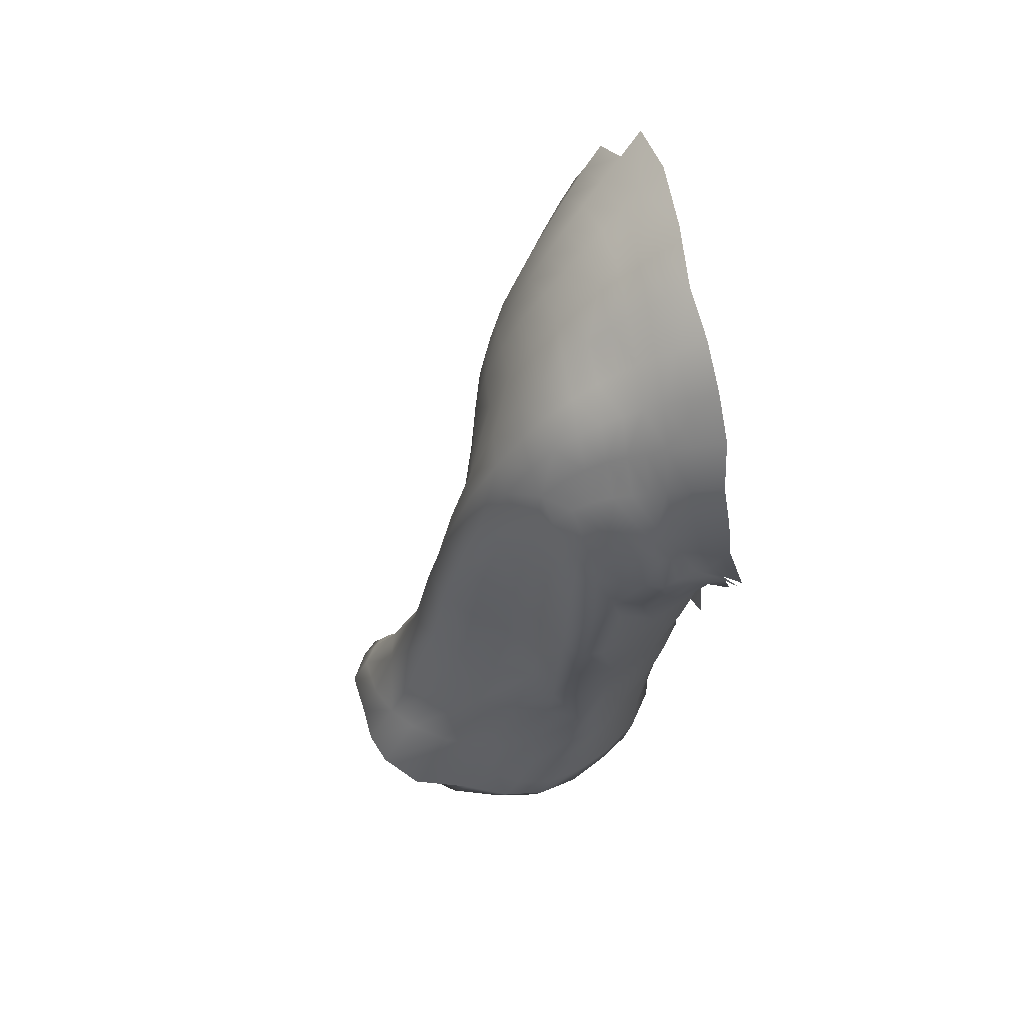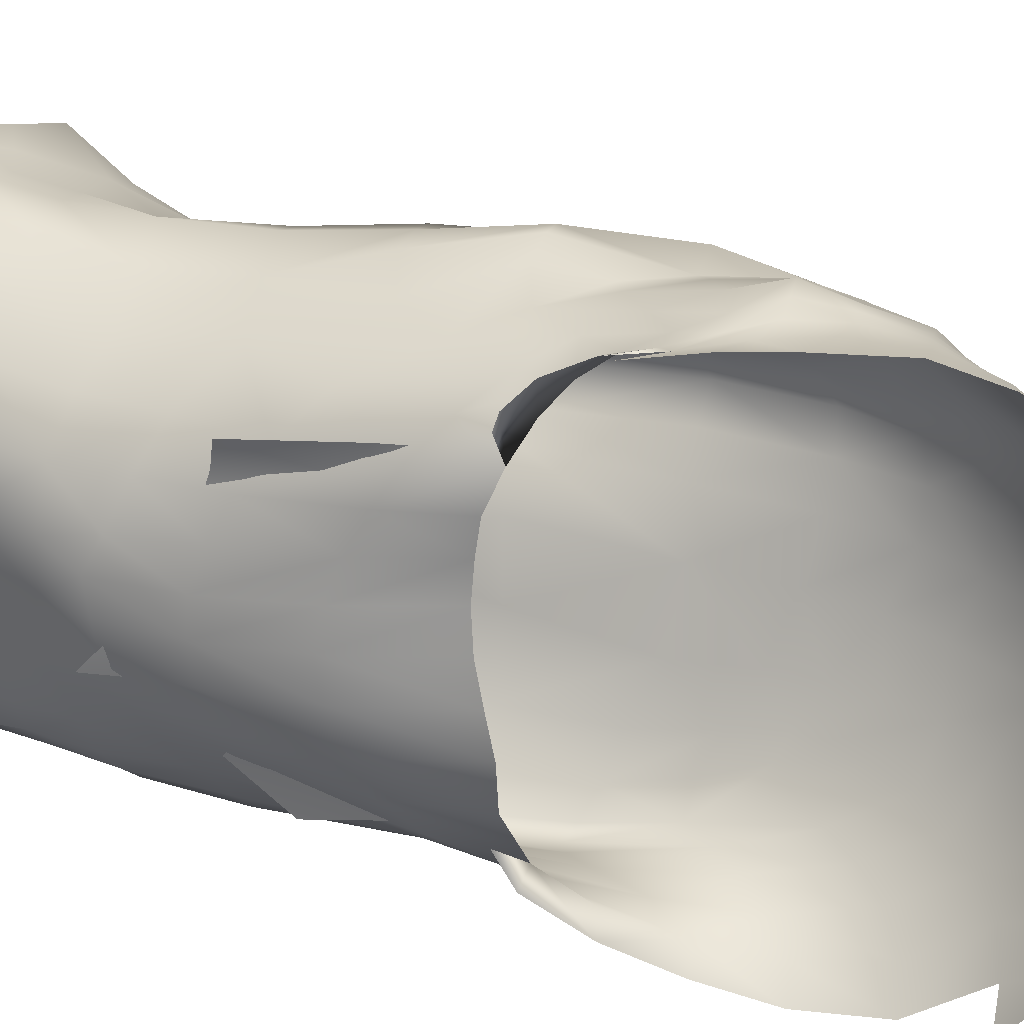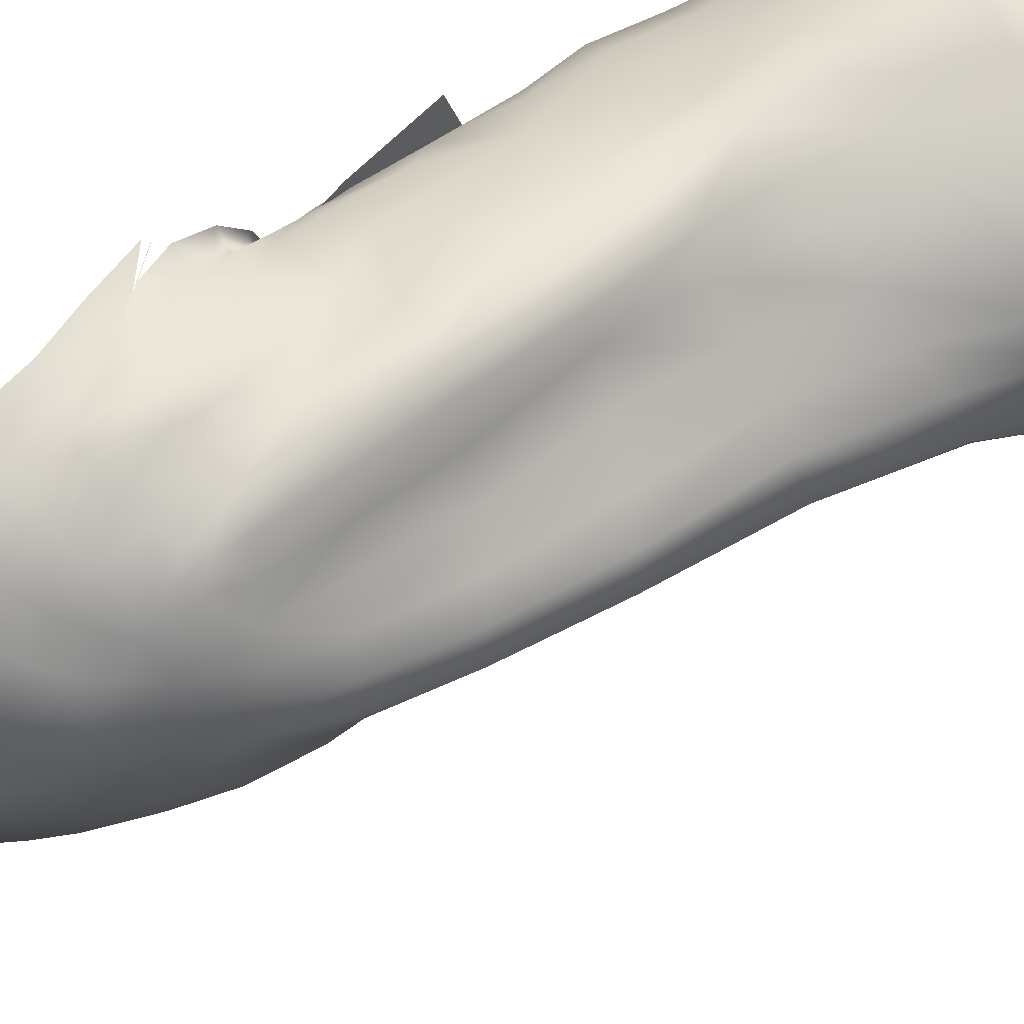
<metadata>
{"format":"obj","ext":"obj","renderer":"f3d","projection":"perspective","resolution":1024,"background":"white","views":[{"elev":61.5,"azim":-16.6,"up":"+Y"},{"elev":28.8,"azim":107.3,"up":"+Z"},{"elev":61.5,"azim":-131.7,"up":"+Z"}]}
</metadata>
<code>
g default
v -29.12 149 -0.575
v -28.33 149.4 -1.082
v -28.31 147.8 -2.913
v -28.14 145.9 -4.08
v -27.47 147.9 -3.66
v -27.91 143.8 -4.131
v -27.64 141.9 -3.646
v -27.2 140.2 -2.83
v -27.65 140 -2.321
v -26.7 150.2 -2.106
v -27.54 149.8 -1.562
v -26.93 151.6 0.5903
v -27.7 151.1 0.8157
v -28 151.5 3.078
v -27.33 152.1 3.144
v -28.4 150.5 1.007
v -28.58 151 3.062
v -28.79 150.6 4.8
v -28.41 150.4 6.5
v -27.56 151 6.686
v -27.59 151.5 5.048
v -28.27 151 4.966
v -27.15 134 -1.161
v -26.69 132.7 0.3474
v -25.9 130.1 2.223
v -26.57 134.1 2.127
v -26.14 131.3 3.565
v -26.4 135.1 3.507
v -27.06 137.7 -0.4353
v -26.86 138.6 -1.752
v -26.57 138.3 1.331
v -27.17 137.1 0.9215
v -27 137.2 2.311
v -27.3 137.3 3.538
v -26.76 138.3 0.05495
v -28.67 143.7 -3.551
v -29.06 150 1.189
v -27.13 138.8 -1.208
v -27.13 138 7.632
v -26.93 138.3 8.574
v -27.14 138.9 8.436
v -26.61 138 6.547
v -27.11 137.8 6.664
v -26.82 135.9 6.74
v -26.62 132.8 6.68
v -26.37 133 7.471
v -26.74 135.9 7.658
v -27.08 137.6 5.685
v -26.76 135.7 5.748
v -26.62 132.5 5.786
v -26.58 135.5 4.688
v -26.43 132.1 4.746
v -26.58 140.2 10.13
v -26.52 140.5 10.11
v -26.97 142.2 10.31
v -27.87 142.6 10.18
v -27.29 141.3 10.05
v -28.51 143 10.35
v -27.82 142.1 10.27
v -29.68 148.9 7.326
v -29.21 148.1 8.468
v -29.11 149.2 7.538
v -28.97 150 6.28
v -28.44 149.6 7.76
v -27.56 150 8.026
v -27.28 137.4 4.64
v -27.79 147.4 9.918
v -27.64 145.8 10.4
v -27.37 143.7 10.33
v -28.64 145.7 10.06
v -28.38 144 10.22
v -29.32 145.6 9.856
v -29.01 144.2 10.22
v -29.41 146.9 9.263
v -29.92 146.7 9.047
v -28.77 147.2 9.553
v -27.57 148.8 9.106
v -28.52 148.4 8.745
v -27.21 141.1 10.13
v -26.88 140.1 9.964
v -27.33 139.5 9.194
v -26.83 139 9.401
v -26.75 137.9 5.564
v -28.57 142.1 10.31
v -29.42 144.2 10.26
v -27.99 141.2 10.07
v -28.65 132.7 8.392
v -29.03 129.9 7.978
v -27.68 129.6 7.301
v -27.4 131.7 7.295
v -26.97 133.9 7.264
v -27.63 134.9 8.219
v -28.58 136.6 8.976
v -29.64 135.4 9.202
v -32.2 143.7 9.149
v -31.81 143.8 9.34
v -32 144.6 8.858
v -32.48 144.1 8.721
v -32.34 142.8 9.323
v -31.67 142.7 9.684
v -32.86 143.1 8.692
v -27.67 138.3 9.046
v -27.15 137.4 8.281
v -38.58 125.9 5.171
v -38.61 126.2 4.238
v -38.45 126.8 5.532
v -37.83 127 6.5
v -36.37 129.5 6.216
v -37.42 129.4 5.522
v -38.04 129.2 4.395
v -39.04 124.7 6.418
v -39.19 124.8 5.379
v -38.57 125.6 6.202
v -38.28 124.6 7.373
v -36.71 123.9 8.484
v -36.23 124.6 8.732
v -38.19 124.9 8.039
v -37.31 125.4 7.214
v -36.48 124.4 8.002
v -36.49 125.3 6.585
v -35.08 123.8 8.355
v -32.33 123 8.734
v -33.48 123.2 9.373
v -34.97 123.5 9.097
v -35.19 123.3 8.198
v -32.53 122.6 8.357
v -30.28 122.2 7.05
v -37.01 124.2 6.569
v -37.77 126.2 6.139
v -29.03 121.9 4.743
v -28.45 122.7 5.077
v -29.93 123.2 7.295
v -29.06 122.5 7.787
v -30.3 122.9 8.538
v -31.75 123.2 9.192
v -33.22 123.5 9.472
v -31.45 124.2 9.152
v -32.86 124.4 9.428
v -34.16 124.7 9.184
v -34.7 123.9 9.274
v -33.43 125.9 8.949
v -32.44 125.8 9.173
v -32.04 127.6 9.123
v -33.55 127.3 8.642
v -35.09 127.3 8.284
v -32.78 129.7 8.438
v -34.01 129.7 8.047
v -35.28 129.6 7.221
v -36.61 127.1 7.539
v -33.27 132.2 7.859
v -34.5 132.3 7.156
v -35.48 132.5 6.189
v -33.98 135.3 7.209
v -35.14 135.8 6.479
v -35.95 136.4 5.8
v -36.35 132.6 5.497
v -36.31 136.7 4.884
v -36.97 132.7 4.545
v -35.76 136.4 4.03
v -37.64 128.6 3.084
v -30.59 149.1 4.605
v -30.66 148.6 5.829
v -30.02 149.1 5.933
v -29.9 149.6 4.633
v -31.38 148.3 4.622
v -31.45 148 5.798
v -31.6 147.5 6.867
v -30.92 148.1 7.028
v -32.28 147.2 5.772
v -32.34 146.8 6.756
v -32.23 146.1 7.519
v -31.58 146.7 7.665
v -33.05 146.2 5.695
v -33.04 145.7 6.613
v -32.91 145.2 7.393
v -32.75 144.6 8.112
v -32.14 145.4 8.236
v -33.81 144.3 6.473
v -33.68 143.9 7.282
v -33.32 143.5 8
v -34.23 141.9 7.049
v -33.61 141.4 7.768
v -33.05 141.1 8.628
v -32.59 141.1 9.6
v -33.9 138.6 7.501
v -33.22 138.2 8.497
v -32.72 137.9 9.501
v -32.03 137.8 9.997
v -31.82 140.9 10.08
v -33.1 135 8.193
v -32.82 135 9.29
v -31.97 135 9.53
v -32.74 132.2 8.899
v -31.77 132.3 9.229
v -30.37 132.4 8.908
v -30.78 135.1 9.652
v -31.7 129.7 9.212
v -30.42 129.9 8.635
v -30.65 127.6 9.073
v -29.51 127.6 8.175
v -28.25 127.7 7.366
v -31.08 125.6 9.102
v -29.78 125.5 8.444
v -28.56 125.5 7.562
v -27.63 125.6 6.337
v -27.22 127.6 6.302
v -30.06 124 8.613
v -28.74 123.8 7.792
v -27.7 123.7 6.575
v -27.27 123.9 4.907
v -27.27 125.7 4.816
v -28.05 122.5 6.531
v -27.48 122.5 5.026
v -27.69 122.4 3.124
v -27.65 126 3.093
v -26.84 127.5 4.907
v -26.31 129.2 3.538
v -26.22 129.3 4.892
v -26.7 129.4 6.237
v -26.19 130.7 5.181
v -26.69 131.1 6.237
v -26.23 132.8 5.277
v -26.54 133.2 6.268
v -26.33 135.5 5.43
v -26.51 135.9 6.404
v -26.66 136.6 7.359
v -26.83 138.4 7.523
v -29.18 143 10.5
v -29.7 143 10.63
v -29.43 141.7 10.32
v -31.03 140.8 9.781
v -30.21 141.3 10.14
v -30.24 143 10.36
v -30.93 142.8 9.904
v -30.41 144.2 9.919
v -31.19 144.1 9.597
v -30.92 145.4 9.384
v -31.47 145.1 9.098
v -30.96 146.2 8.624
v -31.53 145.9 8.406
v -30.95 147.1 7.831
v -30.41 146.5 8.852
v -30.36 147.5 8.019
v -30.28 148.5 7.16
v -29.51 149.5 6.096
v -29.8 145.5 9.718
v -30.27 145.4 9.587
v -29.83 144.2 10.21
v -25.85 132.4 3.373
v -25.97 132.5 4.309
v -26.05 130.3 4.283
v -34.79 139.2 6.804
v -34.71 142.4 6.336
v -35.39 139.7 6.105
v -34.83 142.8 5.514
v -35.68 140.1 5.282
v -34.49 142.9 4.547
v -35.23 139.9 4.398
v -33.89 144.8 5.618
v -26.12 135.1 4.444
v -26.68 137.8 4.592
v -29.36 138.2 9.506
v -28.32 139.4 9.598
v -28.86 140.5 9.986
v -29.86 139.7 9.816
v -30.69 139.4 9.613
v -30.69 137.7 9.819
v -27.6 140.3 9.734
v -29.82 147.8 8.227
v -31.39 137.8 10.1
v -39.5 125.2 5.736
v -39.19 125.2 6.843
v -34.93 125.2 8.757
v -37.27 126.3 2.019
v -37.23 126.8 3.058
v -38.58 126.8 2.901
v -37.95 125.8 2.051
v -37.03 125.3 1.769
v -36.93 125.3 2.862
v -36.23 129.3 3.131
v -36.8 127.2 2.388
v -37.6 126.4 2.211
v -38.31 125.6 1.943
v -38.9 126.4 2.969
v -38.51 125.3 2.423
v -38.76 124.7 2.235
v -38.09 124.5 1.74
v -37.09 123.9 1.467
v -37.29 124 2.537
v -35.05 125.8 -0.2805
v -35.43 125.3 0.2293
v -35.42 126.5 1.025
v -35.02 126.9 0.0292
v -34 126.9 -0.9101
v -34.4 125.4 -0.9592
v -34.88 124.5 -0.5708
v -32.32 142.7 -0.5929
v -32.76 143.3 0.4289
v -32.37 144.6 0.4767
v -32.11 143.5 -0.5525
v -32.41 141.3 -0.9078
v -32.99 141.9 0.3116
v -31.97 142.5 -1.193
v -30.17 142.3 -2.792
v -30.46 144.5 -2.215
v -29.79 145.2 -2.664
v -29.5 143.1 -3.119
v -28.5 136 -1.997
v -27.48 134.5 -0.8365
v -27.59 131.9 -0.7207
v -28.23 132.3 -1.653
v -28.04 138.3 -2.094
v -27.06 136.8 -0.9324
v -29 132.3 -2.374
v -29.31 135.5 -2.62
v -31.28 140.8 -2.526
v -31.55 143 -1.619
v -31.03 143.8 -1.909
v -30.76 141.6 -2.643
v -31.13 138.6 -2.877
v -31.76 138.9 -2.258
v -31.88 140.9 -1.817
v -32.43 139.2 -1.277
v -30.65 135.7 -2.827
v -31.21 136 -2.319
v -32.45 136.4 -1.2
v -33.31 136.3 0.6472
v -33.06 139.9 0.1534
v -31.85 133.1 -1.376
v -33.2 133.4 -0.3467
v -33.67 133.1 1.273
v -34.13 132.6 2.746
v -33.99 136.1 2.378
v -33.79 130.9 0.2248
v -34.29 130.5 1.574
v -34.97 129.9 2.784
v -35.27 132.3 3.455
v -34.99 128.3 1.442
v -35.66 127.7 2.416
v -36.01 126 1.745
v -36.82 125.6 1.793
v -37.47 125.2 1.457
v -35.95 124.8 0.8783
v -36.75 124.5 1.089
v -37.62 124 1.136
v -37.67 124.1 1.488
v -35.67 123.9 -0.04902
v -34.53 128.7 0.2626
v -32.76 130.8 -0.8986
v -33.48 128.7 -0.8048
v -31.36 130.4 -1.602
v -32.08 128.4 -1.332
v -32.76 126.6 -1.503
v -31.01 128.1 -1.929
v -31.64 126.3 -1.916
v -32.25 124.6 -1.976
v -33.37 125 -1.612
v -33.04 123.1 -1.778
v -34.19 123.7 -1.362
v -31.13 124.3 -1.95
v -31.8 122.8 -1.66
v -30.59 122.6 -1.507
v -37.72 124.3 4.356
v -37.27 125.5 4.615
v -37.92 126.6 4.779
v -39.18 125.1 3.004
v -39.51 125.1 2.973
v -38.79 124.8 1.837
v -36.24 132.3 3.702
v -34.87 136.1 3.62
v -34.5 139.8 3.506
v -33.83 140 2.032
v -34.1 142.8 3.453
v -33.61 142.5 1.947
v -33.49 144.8 3.411
v -33.2 144.3 1.897
v -32.79 146.3 3.338
v -32.6 145.7 1.844
v -32.01 147.5 3.277
v -31.92 146.9 1.801
v -31.86 145.8 0.4613
v -31.14 148 1.725
v -31.23 147 0.3812
v -31.27 145.5 -0.8441
v -31.74 144.4 -0.6784
v -30.38 148.7 1.538
v -30.57 147.9 0.1596
v -30.66 146.4 -1.135
v -29.9 148.5 -0.1453
v -29.96 147.1 -1.562
v -28.25 141.7 -3.119
v -28.96 140.7 -2.838
v -29.19 150.5 3.086
v -29.68 149.4 1.374
v -29.79 150 3.138
v -29.35 150.1 4.707
v -30.47 149.3 3.171
v -31.18 148.5 3.187
v -29.1 121.7 2.154
v -29.11 121.4 0.2469
v -28.27 121.8 1.462
v -29.46 122.5 -1.042
v -28.57 122.6 -0.1342
v -29.14 124.1 -1.239
v -28.4 124.2 -0.2847
v -27.93 124.4 1.097
v -27.99 123.1 1.159
v -28.24 126.1 -0.1674
v -27.83 126.1 1.255
v -27.63 124.1 2.835
v -27.3 127.9 1.483
v -27.07 127.8 3.193
v -25.84 132.6 2.367
v -25.87 135.1 2.428
v -25.96 135 3.458
v -26.01 130.4 3.403
v -26.04 130.6 2.352
v -26.36 130.9 1.347
v -26.94 131.4 0.2829
v -26.71 133.6 0.2471
v -26.09 133 1.304
v -26.6 128.9 2.388
v -26.83 129.2 1.37
v -27.27 129.4 0.2183
v -27.76 129.5 -0.8142
v -27.72 127.8 0.05082
v -28.3 127.8 -0.9536
v -29.02 127.8 -1.713
v -28.42 129.7 -1.586
v -28.74 125.9 -1.255
v -29.62 125.9 -1.882
v -30.62 126 -2.131
v -29.97 127.9 -2.125
v -30.11 124.2 -1.744
v -30.33 130 -2.379
v -29.21 129.8 -2.274
v -29.88 132.4 -2.693
v -30.73 132.7 -2.264
v -30.06 135.5 -2.949
v -30.68 138.4 -3.083
v -30.13 138.7 -2.942
v -26.34 136 0.205
v -25.89 135.4 1.322
v -33.73 144.9 4.604
v -32.88 146.3 4.605
v -32.15 147.4 4.619
v -29.53 139.3 -2.78
v -37.5 125.1 1.719
v -26.54 137.9 3.572
v -28.98 145.8 -3.319
v -29.18 147.6 -2.154
v -26.5 138.1 2.492
v -28.28 122.2 3.319
v -38.2 124.4 1.216
v -37.93 124.9 1.412
v -39.21 124.9 4.397
v -39.47 125.1 4.485
v -36.34 123.8 0.5526
v -38.85 126.6 4.367
g drawLeftHand:rp_manuel_animated_001_dancing
f 451 1 2 3
f 451 3 4 450
f 391 7 8 9
f 10 11 13 12
f 13 14 15 12
f 13 11 2 16
f 13 16 17 14
f 393 396 18 17
f 19 20 21 22
f 19 22 18 63
f 21 15 14 22
f 26 25 27 28
f 31 32 33 452
f 26 28 34 33
f 35 29 32 31
f 3 2 11 5
f 4 6 36 450
f 6 7 391 36
f 16 2 1 37
f 16 37 393 17
f 17 18 22 14
f 63 18 396 245
f 29 35 38 30
f 32 24 26 33
f 33 34 449 452
f 29 23 24 32
f 8 30 38 9
f 227 39 40 41
f 227 42 43 39
f 44 45 46 47
f 44 43 48 49
f 44 49 50 45
f 50 49 51 52
f 54 55 56 57
f 57 56 58 59
f 60 269 61 62
f 60 62 63 245
f 19 64 65 20
f 28 27 52 51
f 28 51 66 34
f 69 68 70 71
f 69 71 56 55
f 71 70 72 73
f 71 73 58 56
f 246 72 74 75
f 76 70 68 67
f 76 67 77 78
f 76 78 61 74
f 77 65 64 78
f 51 49 48 66
f 57 59 79 53
f 81 82 80 268
f 41 40 82 81
f 39 43 44 47
f 43 42 83 48
f 59 58 228 84
f 62 61 78 64
f 62 64 19 63
f 34 66 261 449
f 73 72 246 85
f 73 85 228 58
f 72 70 76 74
f 74 61 269 75
f 66 48 83 261
f 59 84 86 79
f 79 86 268 80
f 87 88 89 90
f 87 90 91 92
f 87 92 93 94
f 95 96 97 98
f 95 99 100 96
f 95 98 101 99
f 81 102 103 41
f 365 104 105
f 106 107 108 109
f 106 109 110 459
f 111 112 104 113
f 114 115 116 117
f 114 118 119 115
f 119 118 120 121
f 121 122 123 124
f 121 125 126 122
f 128 120 364 363
f 120 118 129
f 120 129 365 364
f 128 125 121 120
f 127 130 131 132
f 132 133 134
f 132 134 135 122
f 132 122 126 127
f 136 135 137 138
f 136 138 139 140
f 136 140 124 123
f 141 142 143 144
f 145 144 146 147
f 145 147 148 149
f 145 149 117 116
f 148 147 150 151
f 148 151 152 108
f 148 108 107 149
f 152 151 153 154
f 152 154 155 156
f 152 156 109 108
f 156 155 157 158
f 156 158 110 109
f 158 157 159 369
f 158 369 160 110
f 161 162 163 164
f 161 165 166 162
f 166 167 168 162
f 166 165 446 169
f 166 169 170 167
f 170 171 172 167
f 170 169 173 174
f 170 174 175 171
f 175 176 177 171
f 175 174 178 179
f 175 179 180 176
f 180 101 98 176
f 180 179 181 182
f 180 182 183 101
f 183 184 99 101
f 183 182 185 186
f 183 186 187 184
f 187 188 189 184
f 187 186 190 191
f 187 191 192 188
f 192 191 193 194
f 192 194 195 196
f 195 87 94 196
f 195 194 197 198
f 195 198 88 87
f 198 197 143 199
f 198 199 200 88
f 200 201 89 88
f 200 199 202 203
f 200 203 204 201
f 204 205 206 201
f 204 203 207 208
f 204 208 209 205
f 209 210 211 205
f 209 208 133 212
f 209 212 213 210
f 213 214 410 210
f 213 212 131
f 213 131 453 214
f 453 131 130 399
f 215 412 216 211
f 215 211 210 410
f 216 412 217 218
f 216 218 219 206
f 216 206 205 211
f 219 218 220 221
f 219 221 90 89
f 219 89 201 206
f 221 220 222 223
f 221 223 91 90
f 223 222 224 225
f 223 225 226 91
f 227 41 103 226
f 84 228 229 230
f 231 232 233 234
f 231 234 100 189
f 234 233 235 236
f 234 236 96 100
f 236 235 237 238
f 236 238 97 96
f 238 237 239 240
f 238 240 177 97
f 240 239 241 172
f 240 172 171 177
f 241 239 242 243
f 241 243 244 168
f 241 168 167 172
f 60 245 163 244
f 85 246 247 248
f 85 248 229 228
f 246 75 242 247
f 249 250 251 416
f 416 251 217
f 212 133 132 131
f 208 207 134 133
f 199 143 142 202
f 197 194 193 146
f 197 146 144 143
f 193 191 190 150
f 193 150 147 146
f 190 186 185 153
f 190 153 151 150
f 189 100 99 184
f 185 182 181 252
f 185 252 154 153
f 252 181 253 254
f 252 254 155 154
f 254 253 255 256
f 254 256 157 155
f 256 255 257 258
f 256 258 159 157
f 257 255 259 444
f 444 259 173 445
f 445 173 169 446
f 259 178 174 173
f 259 255 253 178
f 253 181 179 178
f 177 176 98 97
f 129 113 104 365
f 83 224 260 261
f 262 263 264 265
f 262 265 266 267
f 232 231 266 265
f 265 264 230 232
f 81 268 263 102
f 250 222 220 251
f 251 220 218
f 251 218 217
f 102 93 92 103
f 164 163 245 396
f 225 224 83 42
f 225 42 227 226
f 226 103 92 91
f 230 229 233 232
f 243 242 75 269
f 243 269 60 244
f 244 163 162 168
f 248 247 237 235
f 248 235 233 229
f 247 242 239 237
f 224 222 250 260
f 263 268 86 264
f 264 86 84 230
f 102 263 262 93
f 260 250 249 415
f 93 262 267 94
f 231 189 188 270
f 188 192 196 270
f 270 196 94 267
f 270 267 266 231
f 271 112 111 272
f 457 271 106 459
f 271 457 456 112
f 107 106 271 272
f 149 107 272 117
f 117 272 111 114
f 140 116 115 124
f 207 137 135 134
f 137 207 203 202
f 137 202 142 138
f 138 142 141 139
f 273 116 140 139
f 141 144 273 139
f 145 116 273 144
f 104 112 456 105
f 114 111 113
f 113 129 118 114
f 115 119 121 124
f 123 122 135 136
f 274 275 276 277
f 274 278 279 275
f 160 280 281 282
f 160 282 283 284
f 277 285 286 287
f 290 291 292 293
f 290 293 294 295
f 290 295 296 291
f 297 298 299 300
f 297 301 302 298
f 297 300 303
f 304 305 306 307
f 308 309 310 311
f 308 312 313 309
f 308 311 314 315
f 316 317 318 319
f 316 320 321 322
f 321 323 301 322
f 321 320 324 325
f 321 325 326 323
f 326 327 328 323
f 326 325 329 330
f 326 330 331 327
f 331 332 333 327
f 331 330 334 335
f 331 335 336 332
f 336 280 337 332
f 336 335 338 339
f 336 339 281 280
f 339 338 292 340
f 339 340 341 281
f 341 342 282 281
f 341 340 343 344
f 341 344 345 342
f 343 340 292 291
f 343 291 296 347
f 338 335 334 348
f 338 348 293 292
f 348 334 349 350
f 348 350 294 293
f 350 349 351 352
f 350 352 353 294
f 353 352 354 355
f 353 355 356 357
f 353 357 295 294
f 357 356 358 359
f 357 359 296 295
f 358 356 360 361
f 363 364 279 289
f 364 365 275 279
f 365 105 276 275
f 366 367 368 286
f 366 286 285
f 369 159 370 337
f 369 337 280 160
f 370 159 258 371
f 370 371 372 333
f 370 333 332 337
f 372 371 373 374
f 372 374 302 328
f 372 328 327 333
f 374 373 375 376
f 374 376 298 302
f 376 375 377 378
f 376 378 299 298
f 378 377 379 380
f 378 380 381 299
f 381 380 382 383
f 381 383 384 385
f 381 385 300 299
f 383 382 386 387
f 383 387 388 384
f 388 387 389 390
f 388 390 306 305
f 391 392 307 36
f 391 9 312 392
f 393 37 394 395
f 393 395 164 396
f 161 397 398 165
f 403 402 404 405
f 403 405 406 407
f 403 407 401 400
f 406 405 408 409
f 406 409 215 410
f 215 409 411 412
f 249 413 414 415
f 249 416 417 413
f 418 419 420 421
f 418 417 422 423
f 418 423 424 419
f 424 425 310 419
f 424 423 411 426
f 424 426 427 425
f 427 428 429 425
f 427 426 408 430
f 427 430 431 428
f 431 432 433 428
f 431 430 404 434
f 431 434 360 432
f 434 404 402 362
f 434 362 361 360
f 433 354 435 436
f 433 436 429 428
f 433 432 355 354
f 436 435 437 314
f 436 314 311 429
f 437 438 324 439
f 437 439 315 314
f 437 435 351 438
f 439 324 320 440
f 439 440 441 315
f 438 329 325 324
f 438 351 349 329
f 435 354 352 351
f 432 360 356 355
f 430 408 405 404
f 429 311 310 425
f 426 411 409 408
f 423 422 411
f 420 309 313 442
f 420 442 443 421
f 420 419 310 309
f 257 444 375 373
f 257 373 371 258
f 444 445 377 375
f 445 446 379 377
f 446 165 398 379
f 398 397 386 382
f 398 382 380 379
f 37 1 389 394
f 349 334 330 329
f 328 302 301 323
f 315 441 447 308
f 288 278 448 346
f 288 289 279 278
f 448 278 274 277
f 447 441 319 304
f 320 316 440
f 319 441 440 316
f 305 304 319 318
f 318 384 388 305
f 317 385 384 318
f 385 317 303 300
f 316 322 303 317
f 301 297 303 322
f 261 260 415 449
f 413 421 443 414
f 413 417 418 421
f 417 416 217 422
f 422 217 412
f 422 412 411
f 307 306 450 36
f 312 9 38 313
f 390 389 1 451
f 390 451 450 306
f 392 447 304 307
f 392 312 308 447
f 395 394 386 397
f 395 397 161 164
f 415 414 452 449
f 442 313 38 35
f 442 35 31 443
f 394 389 387 386
f 414 443 31 452
f 214 453 399 401
f 410 407 406
f 407 410 214 401
f 345 454 455 342
f 282 342 455 283
f 454 345 346 287
f 287 346 448 277
f 368 454 287 286
f 105 456 366 276
f 366 456 457 367
f 458 344 343 347
f 366 285 276
f 285 277 276
f 283 455 454 368
f 368 367 284 283
f 367 457 459 284
f 110 160 284 459

</code>
